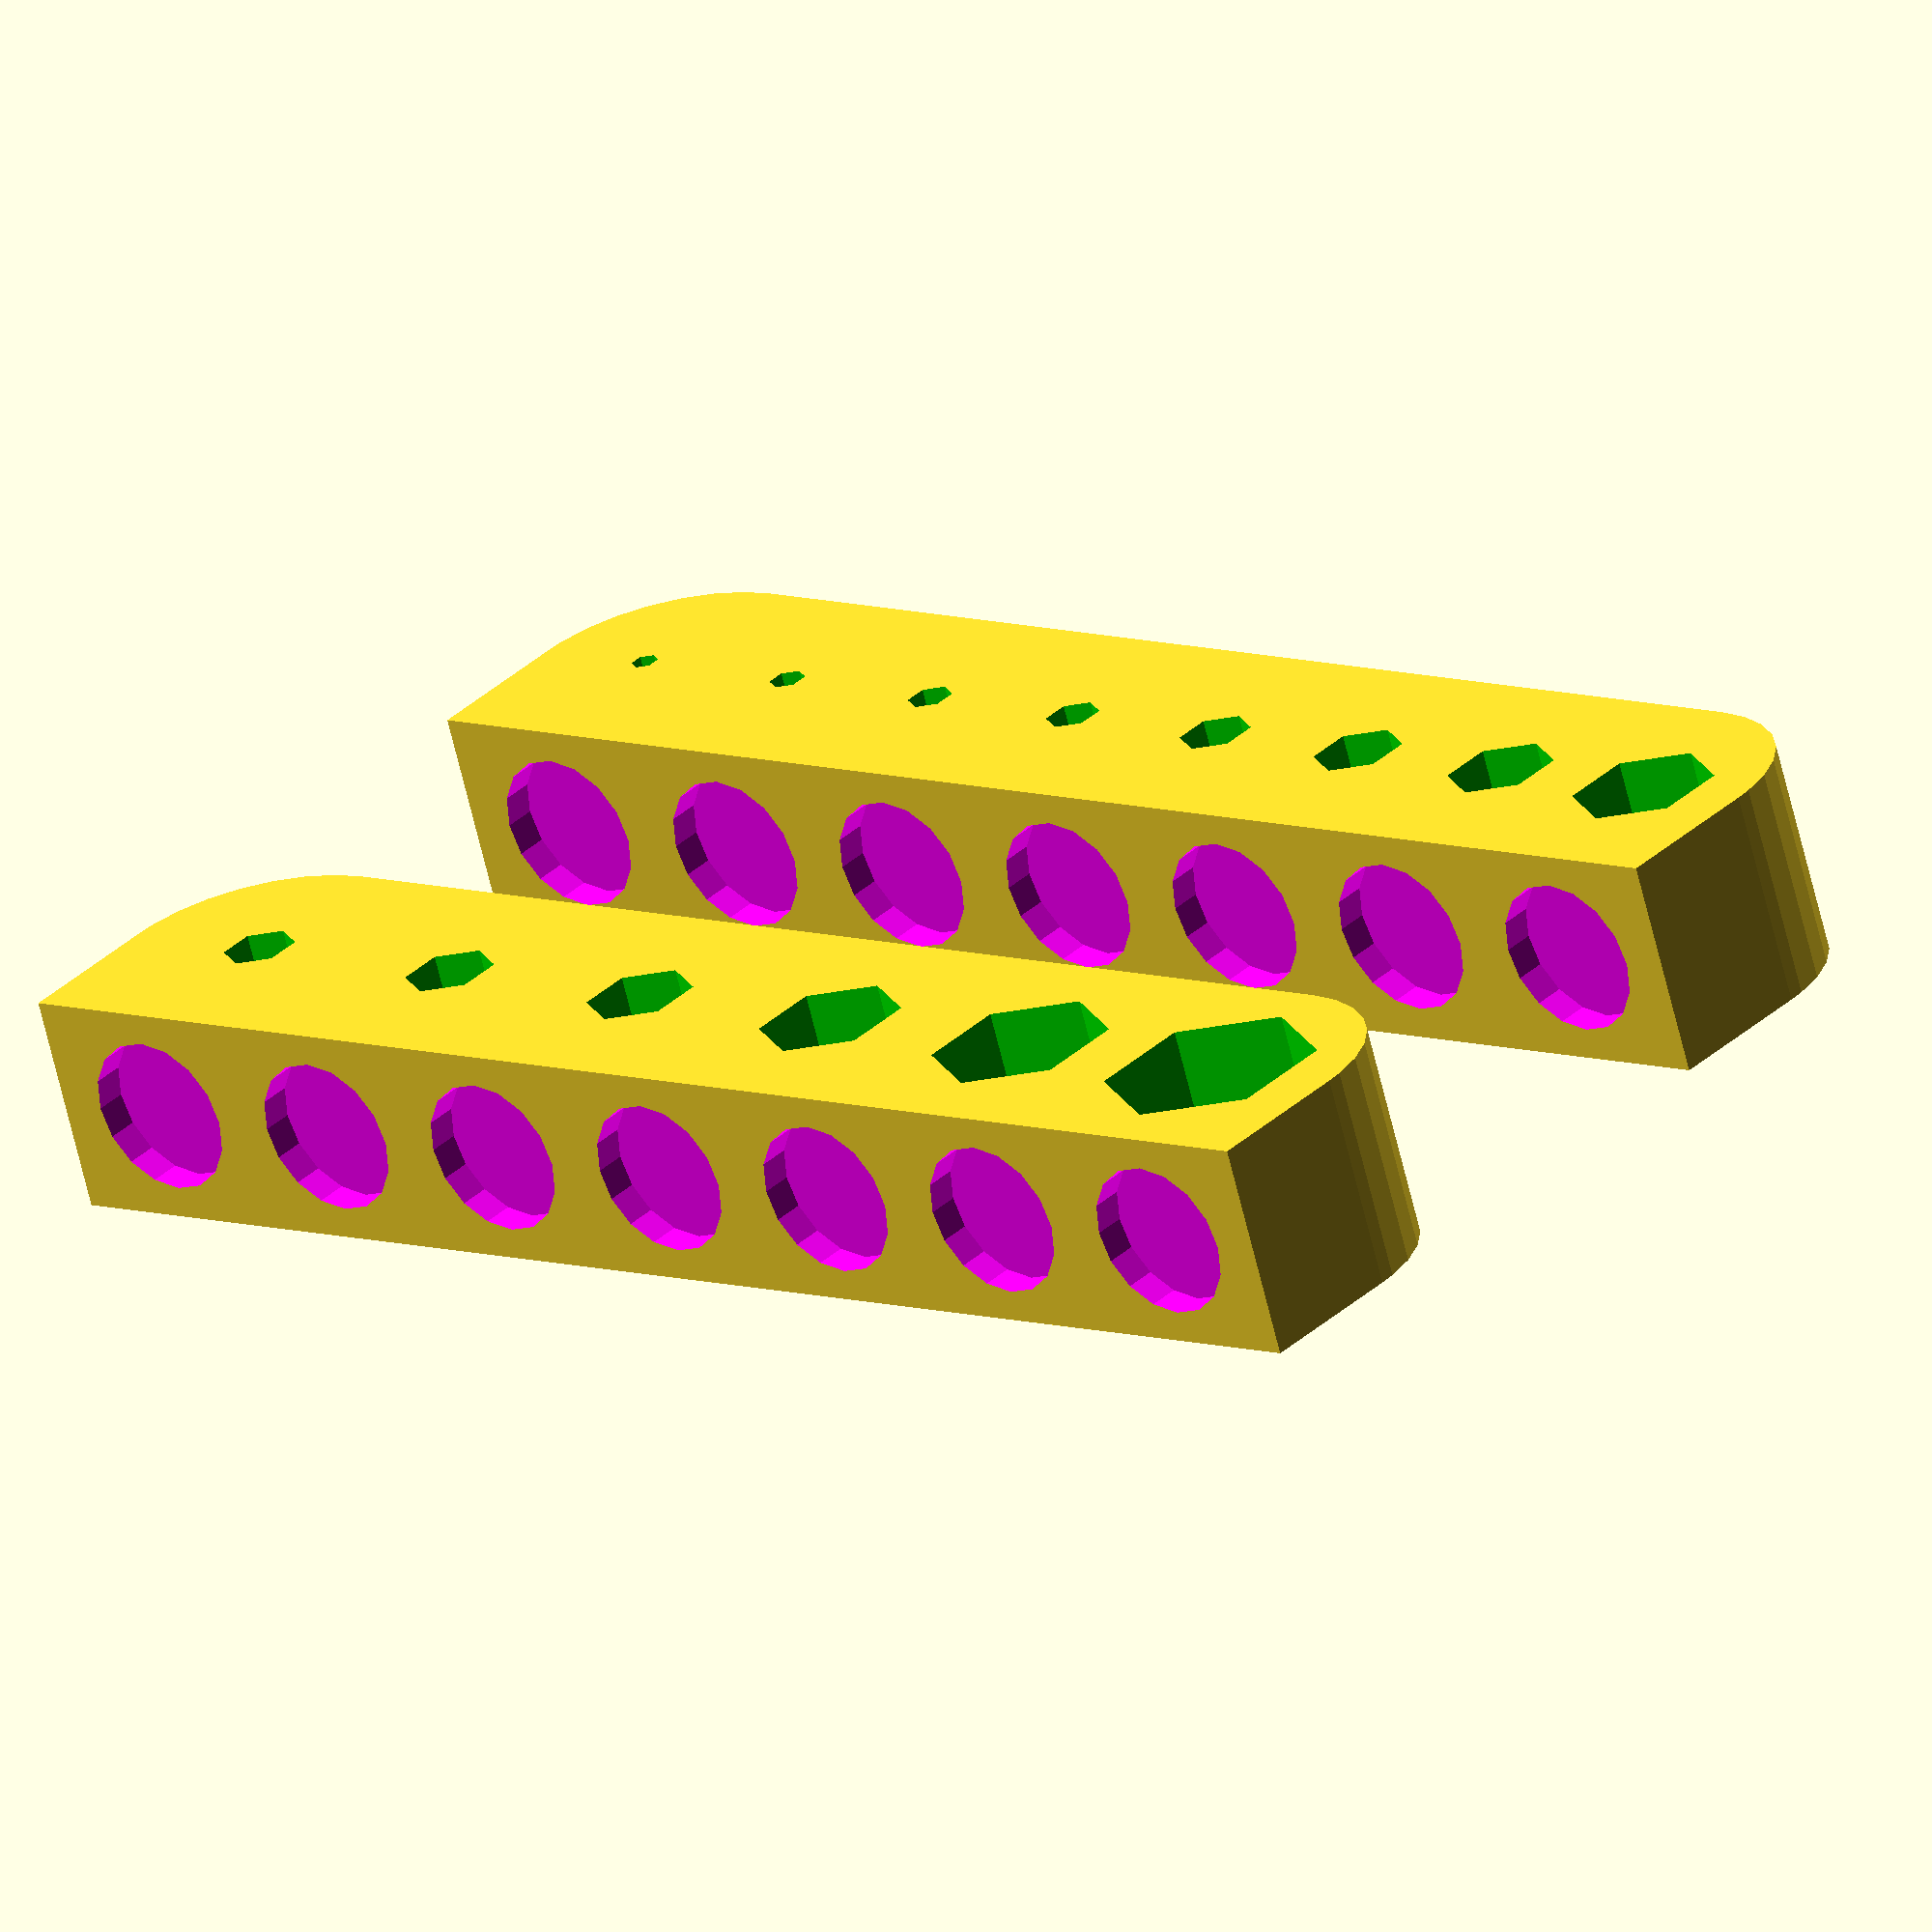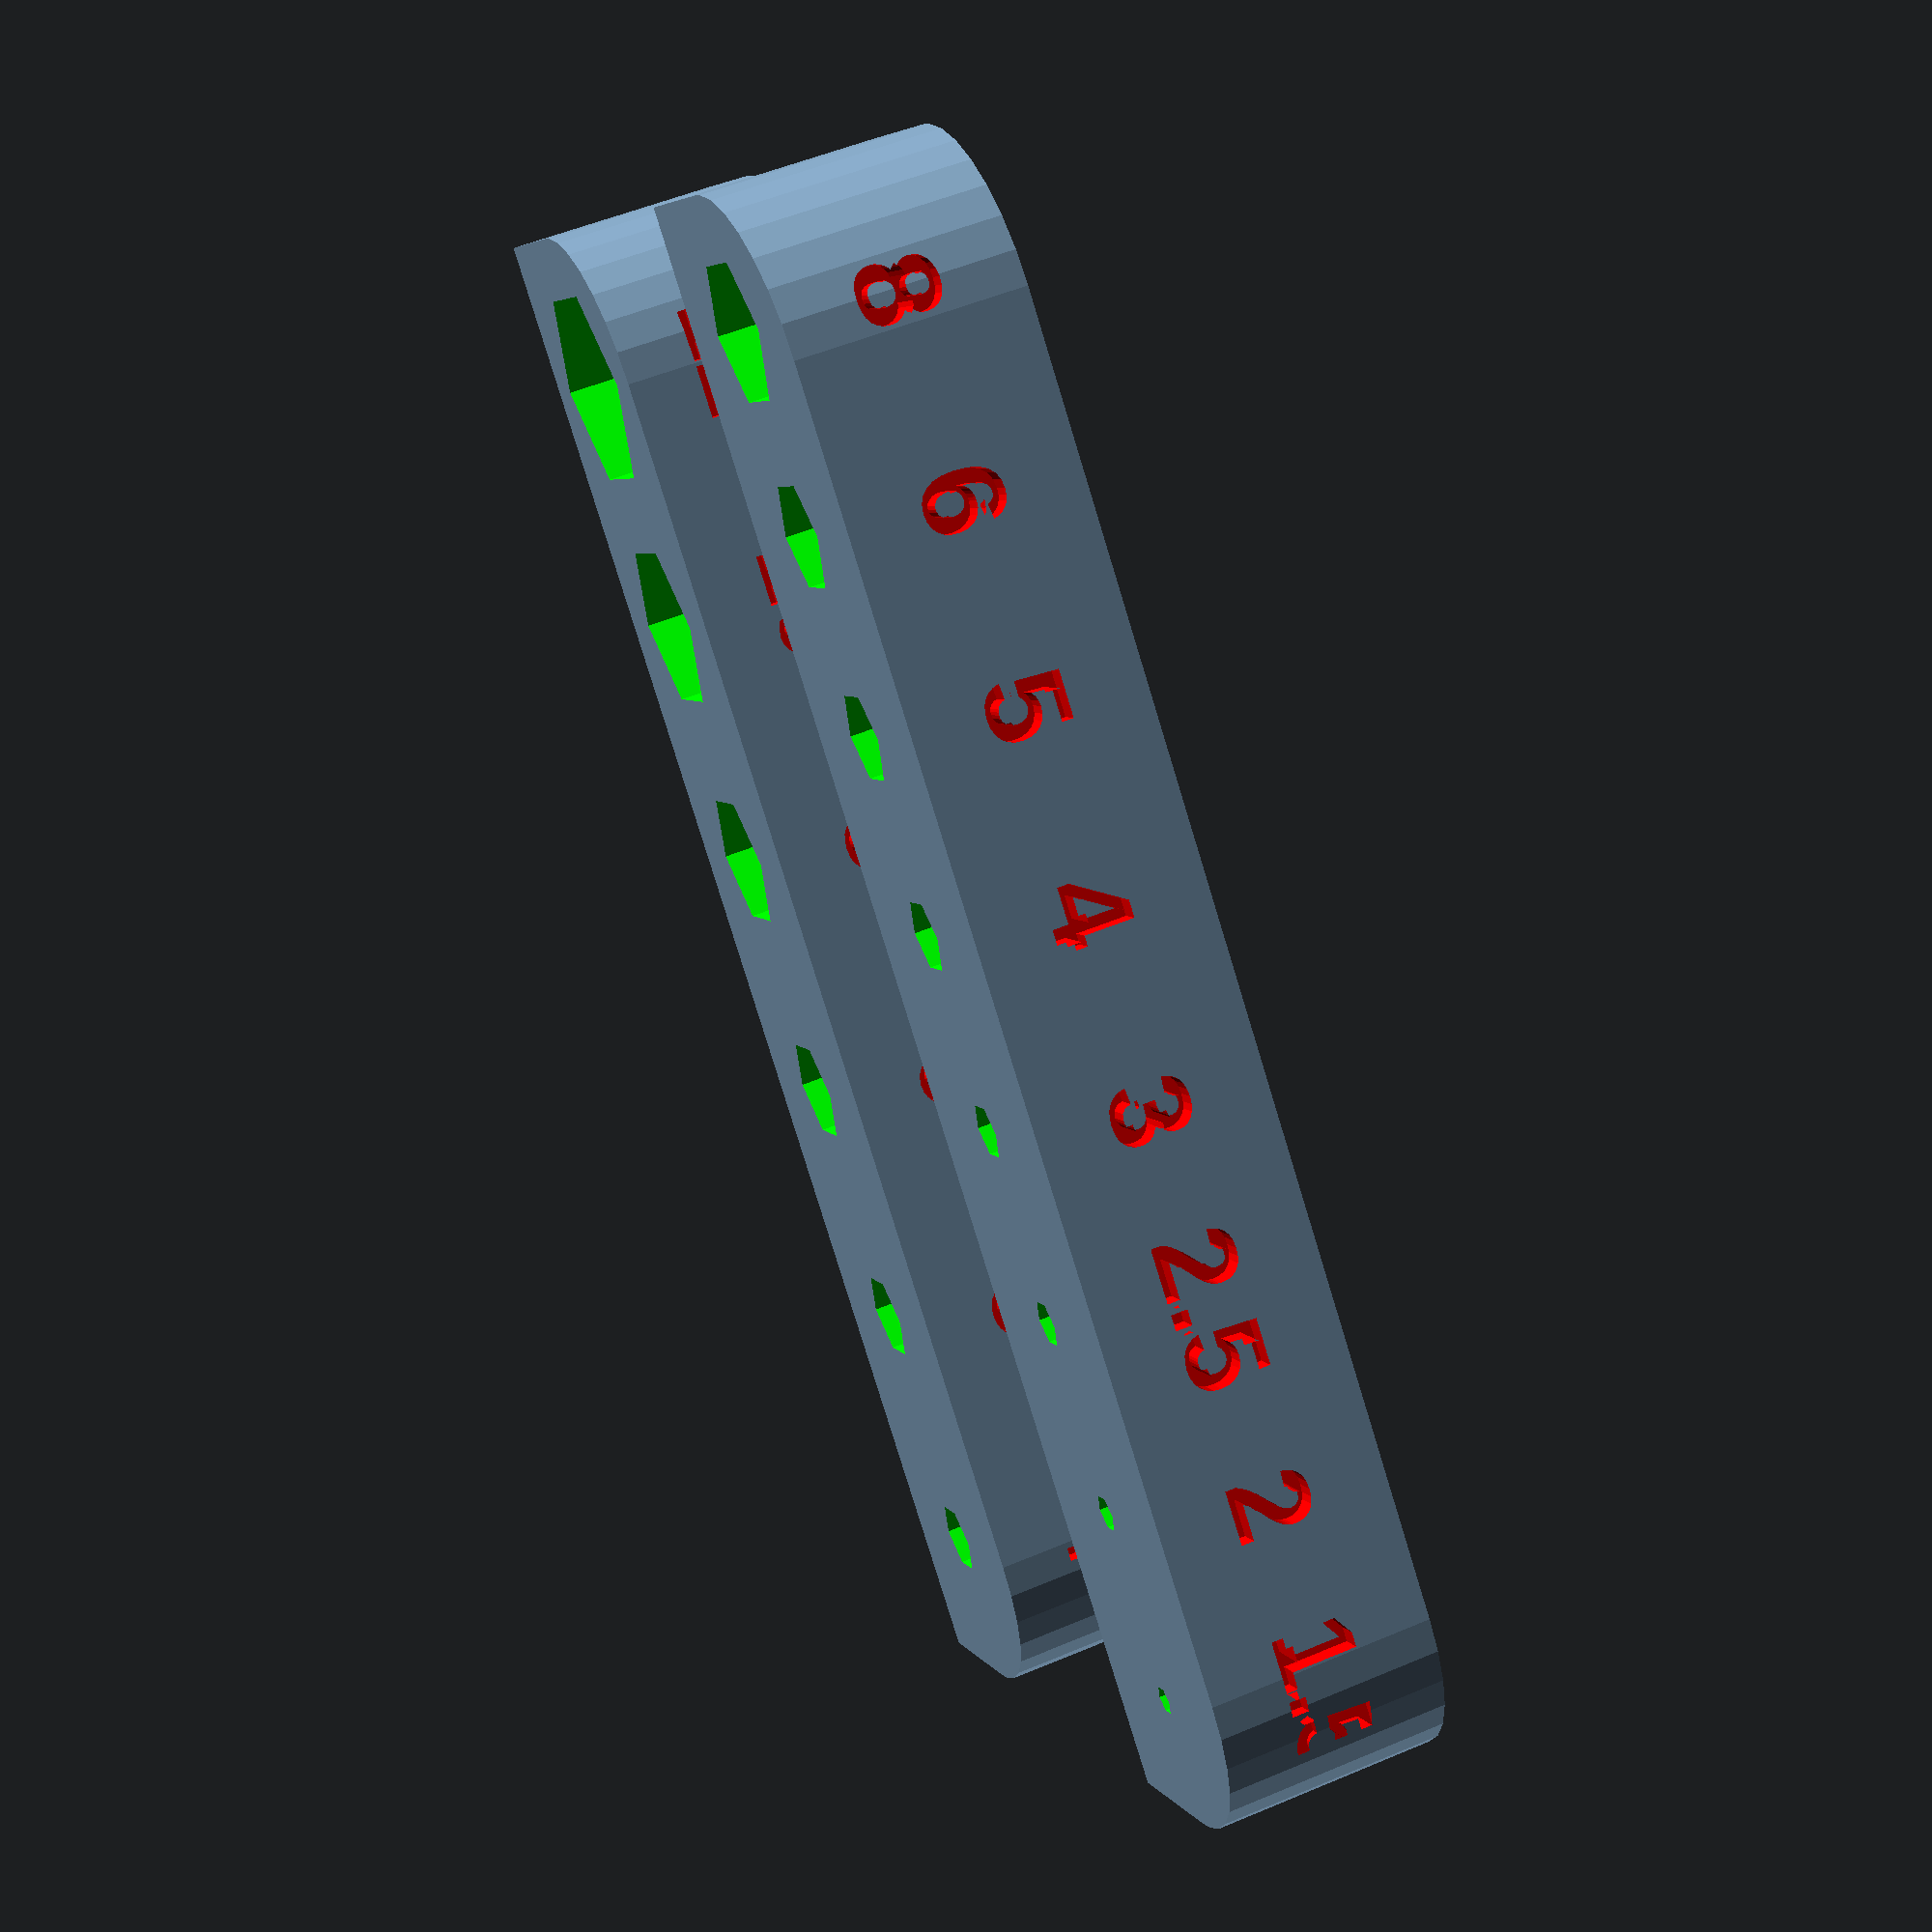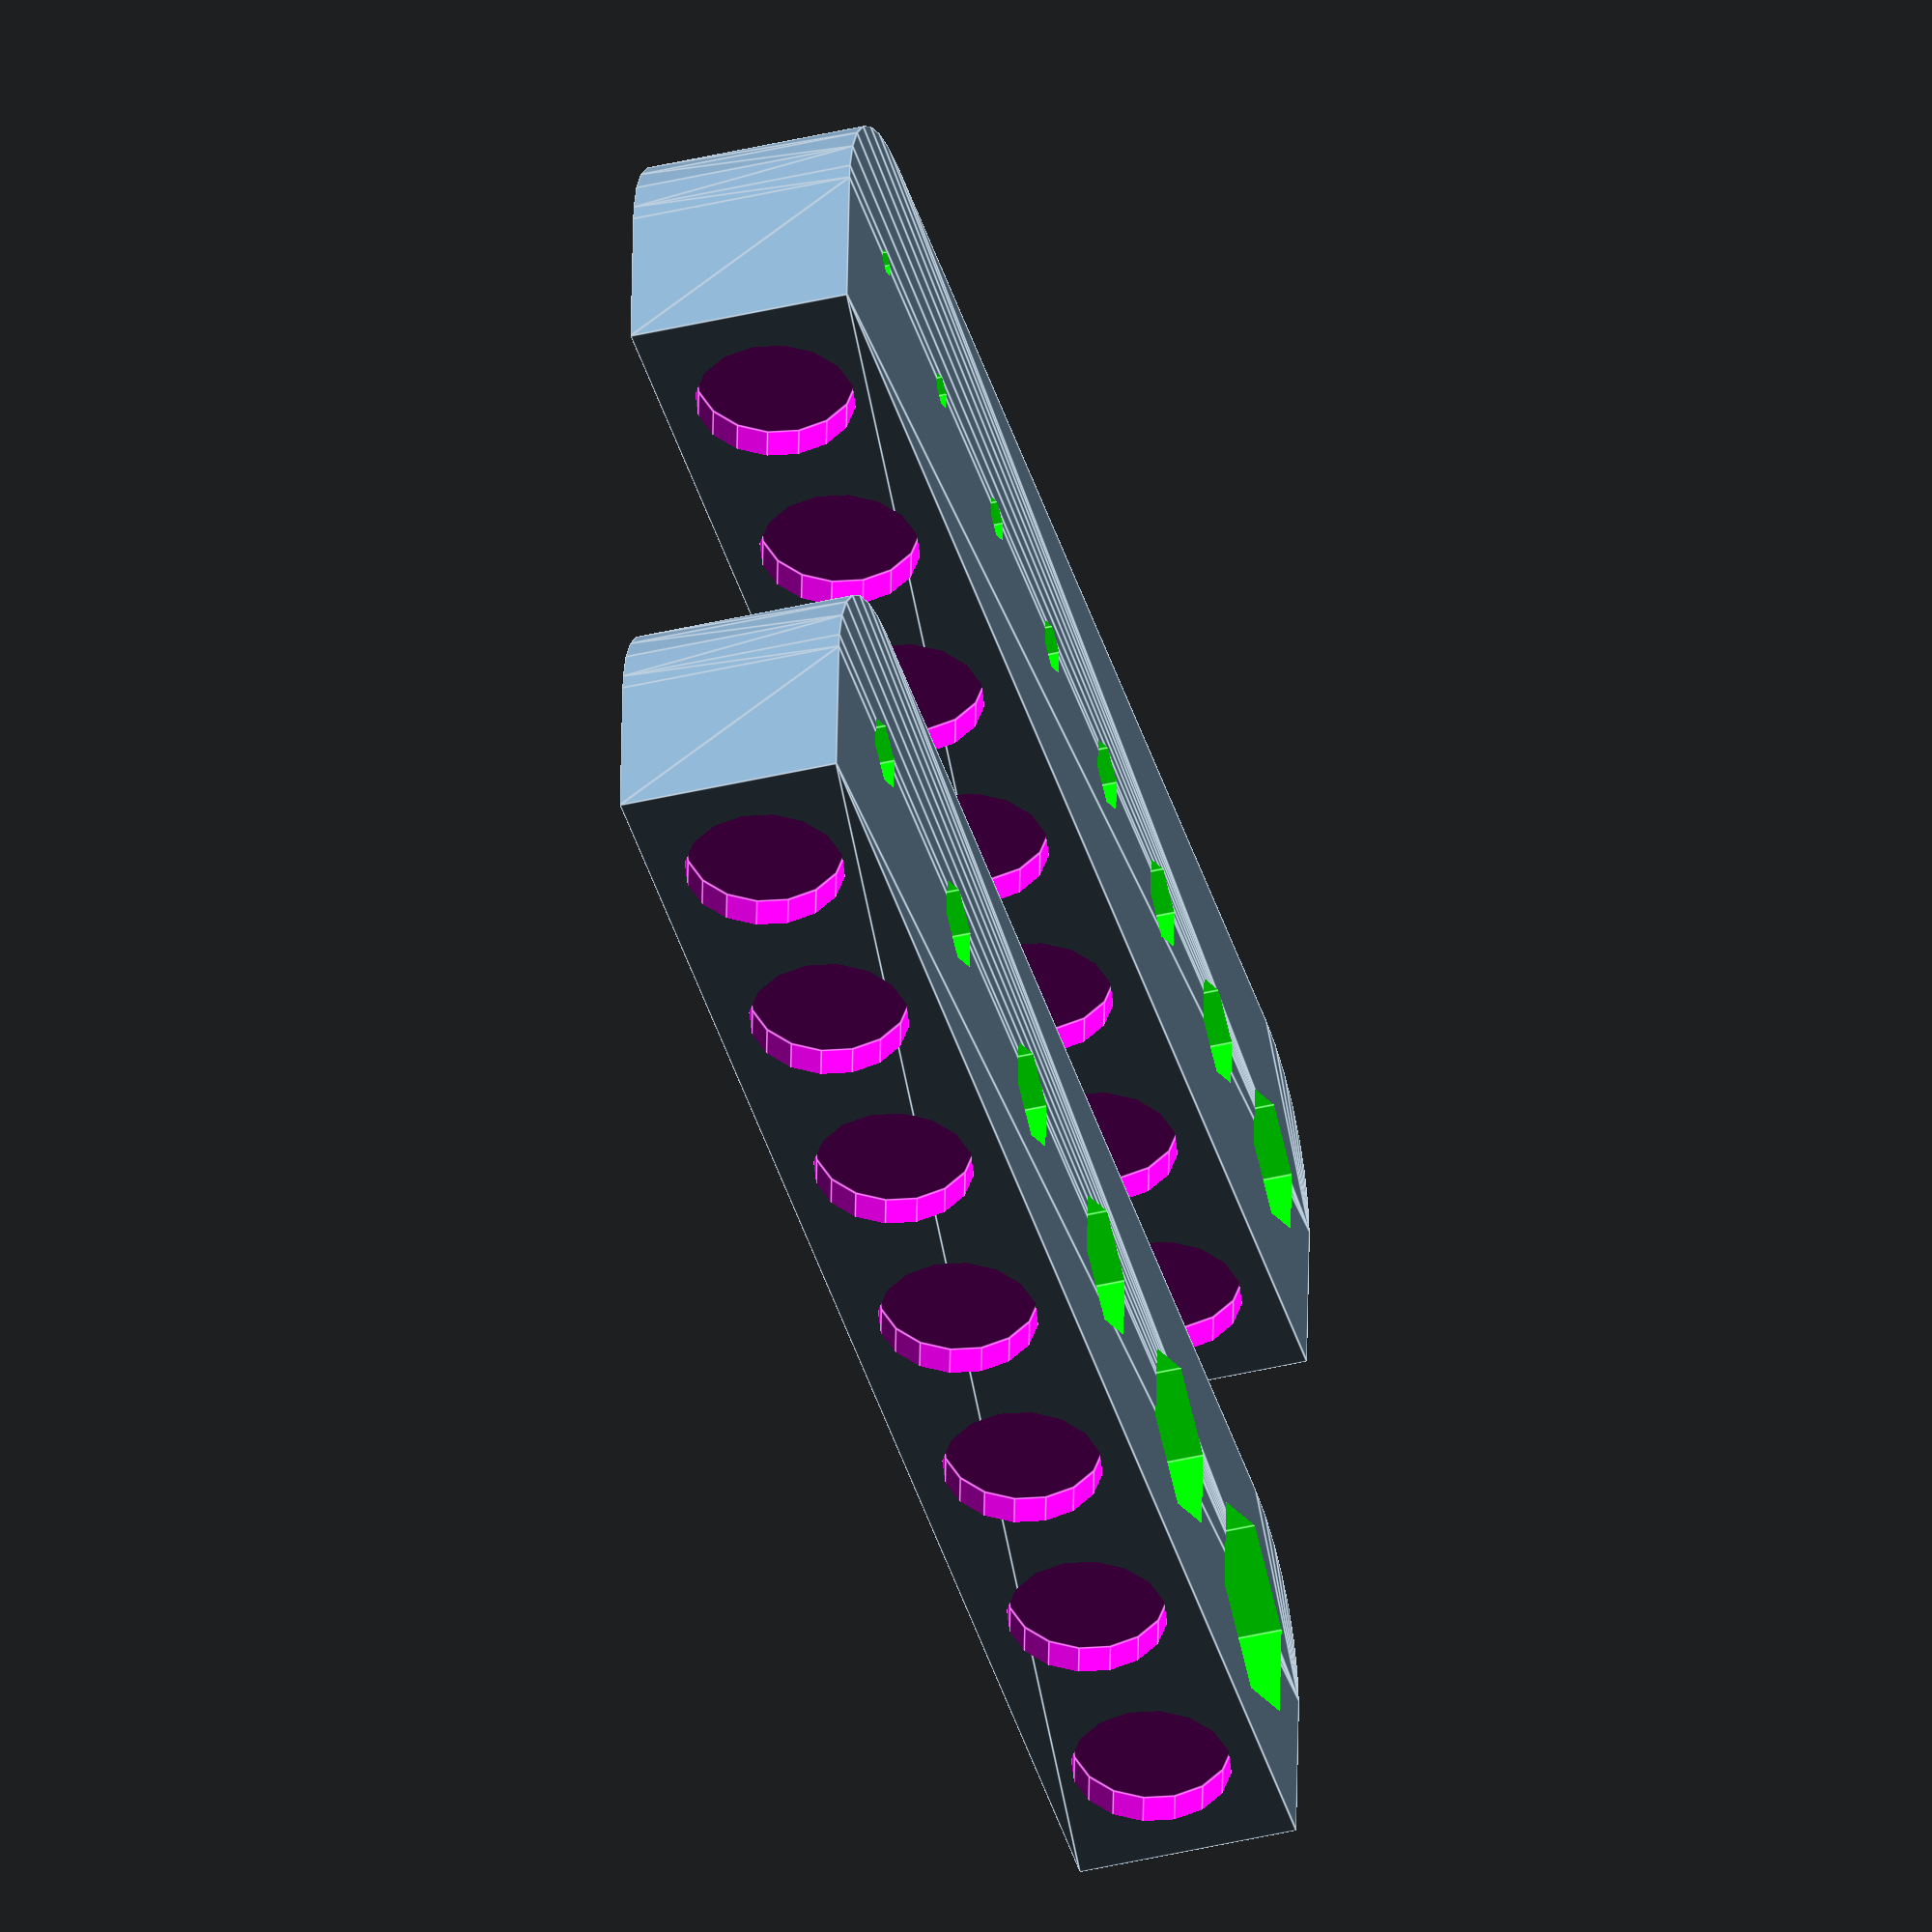
<openscad>
// https://www.lwfasteners.com.tw/index.php?option=module&lang=en&task=pageinfo&id=51&index=1

// https://github.com/openscad/openscad/issues/405

Bolt_M1_4 = 0;
Bolt_M1_6 = 1;
Bolt_M2 = 2;
Bolt_M2_5 = 3;
Bolt_M3 = 4;
Bolt_M4 = 5;
Bolt_M5 = 6;
// DIN 912 screws across flats sizes
//          M1.4 M1.6 M2   M2.5 M3   M4   M5   M6
DIN912_s = [1.5, 1.5, 1.5, 2.0, 2.5, 3.0, 4.0, 5.0, 6.0, 8.0, 10.0, 12.0, 14.0, 17.0];
hex_key_set1 = [1.5, 2.0, 2.5, 3.0, 4.0, 5.0, 6.0, 8.0];
hex_key_set2 = [4.0, 5.0, 6.0, 8.0, 10.0, 12.0];


module hex(s,h) {
    n = 6;
    rm = s / 2;
    r = rm / cos(180/n);
    cylinder(h=h, r=r,$fn=n,center=true);
}

module t(t, s = 7, style = ":style=Bold", spacing = 1) {
  rotate([90, 0, 0])
    mirror([0,0,1])
    mirror([0,1,0])
    linear_extrude(height = 3, center=true)
      text(t, size = s,
           spacing=spacing,
           halign = "center",
           font = str("Liberation Sans", style),
           $fn = 16);
}

module hexes(h, spacing, arr) {
    //spaces = [for (x = [0:len(arr)-1]) x*spacing];
    //y = -arr[0]*spacing - spaces[len(spaces)-1]/2;
    //y = -spaces[0] - spaces[len(spaces)-1]/3;
    //y = 0;
    y = spacing * ((len(arr)-1) / 2.0);
    color([0,1,0])
    translate([0, -y, 0]) {
        for ( i = [0:len(arr)-1] ){
            translate([0, i * spacing, 0]) {
                hex(arr[i], h);
            }
        }
    }
}

module texes(spacing, arr) {
    s = 5;
    y = spacing * ((len(arr)-1) / 2.0);
    translate([0, -y, 0])
    color([1,0,0])
    for ( i = [0:len(arr)-1] ){
        translate([0, i * spacing, -s/2])
        rotate ([0,180,90])
        t(t=str(arr[i]),s=s);
    }
}

module grid_linear_y(n, stride) {
    translate([0, ((n-1)/2) * -stride, 0])
    for ( i = [0:n-1] ){
        translate([0, i*stride, 0])
            children();
    }
}


module case(t,l,h,r) {
    hull(){
        translate([-t/2+r, l/2-r, 0])
            cylinder(h=h, r=r,center=true);
        translate([-t/2+r, -l/2+r, 0])
            cylinder(h=h, r=r,center=true);
        translate([t/2-r/2, l/2-r/2, 0])
            cube([r,r,h],center=true);
        translate([t/2-r/2, -l/2+r/2, 0])
            cube([r,r,h],center=true);
    }
}



corner_radius = 10;
magnet_thick = 4;
magnet_radius = 5;

translate([-20, 0, 0])
difference() {
    spacing = 12;
    thick = 20;
    length = 100;
    height = 14;
    case(thick, length, height, corner_radius);
    //cube([thick, length,height],center=true);
    group() {
        rotate ([0,90,0])
            translate([0, 0, thick/2])
            grid_linear_y(n=7, stride=14)
                color([1,0,1])
                cylinder(h=magnet_thick, r=magnet_radius,center=true);
        translate([0, 0, 0])
            hexes(height+1, spacing, hex_key_set1);
        translate([-thick/2, 0, 0])
            texes(spacing, hex_key_set1);
    }
}


translate([20, 0, 0])
difference() {
    spacing = 16;
    thick = 20;
    length = 100;
    height = 14;
    case(thick, length, height, corner_radius);
    //cube([thick, length,height],center=true);
    group() {
        rotate ([0,90,0])
            translate([0, 0, thick/2])
            color([1,0,1])
            grid_linear_y(n=7, stride=14)
                cylinder(h=magnet_thick, r=magnet_radius,center=true);
        translate([0, 0, 0])
            hexes(height+1, spacing, hex_key_set2);
        translate([-thick/2, 0, 0])
            texes(spacing, hex_key_set2);
    }
}



</openscad>
<views>
elev=246.9 azim=310.7 roll=166.4 proj=o view=wireframe
elev=127.3 azim=225.1 roll=294.4 proj=p view=wireframe
elev=220.2 azim=273.3 roll=253.4 proj=o view=edges
</views>
